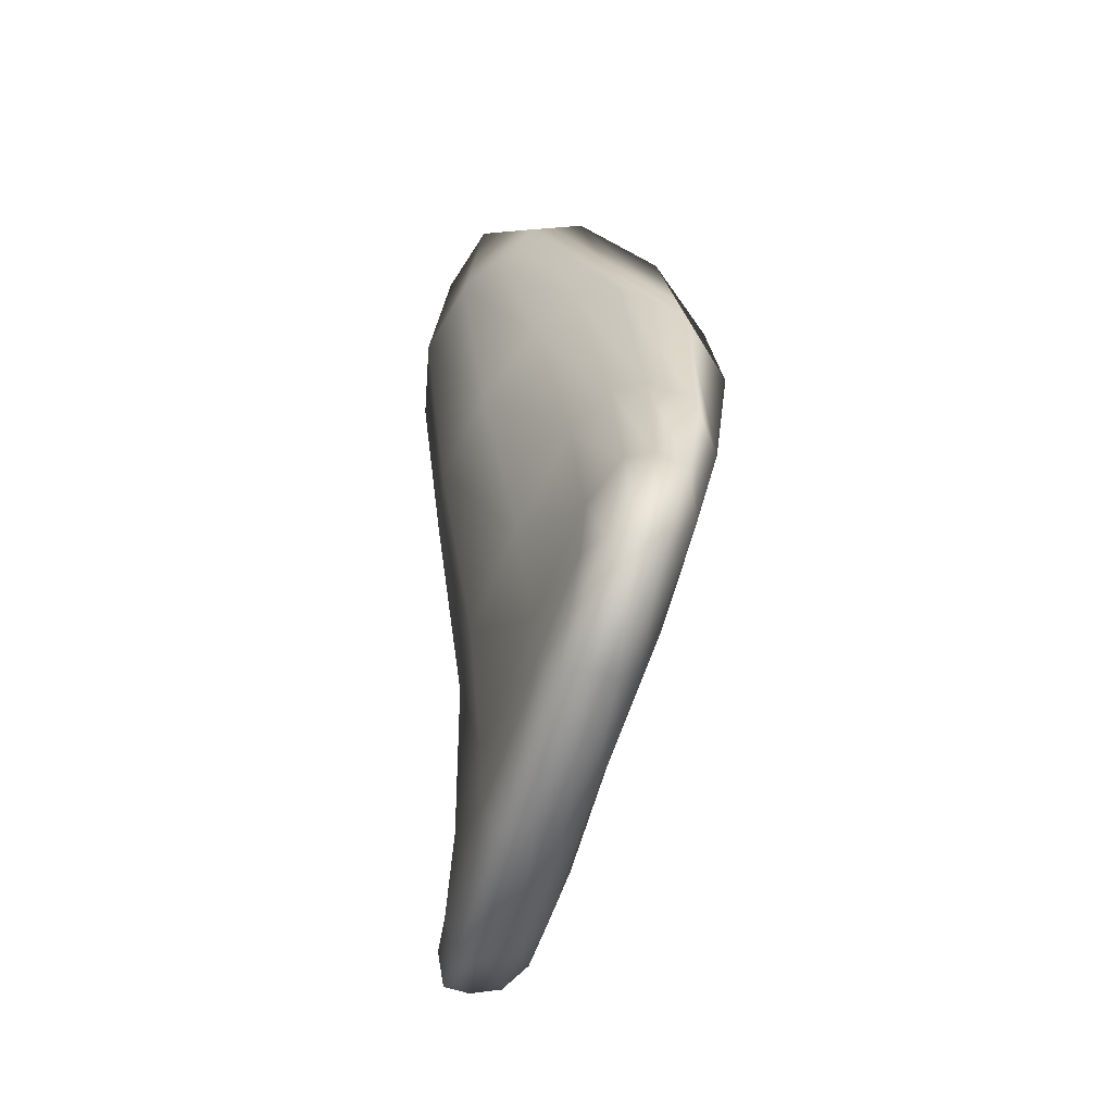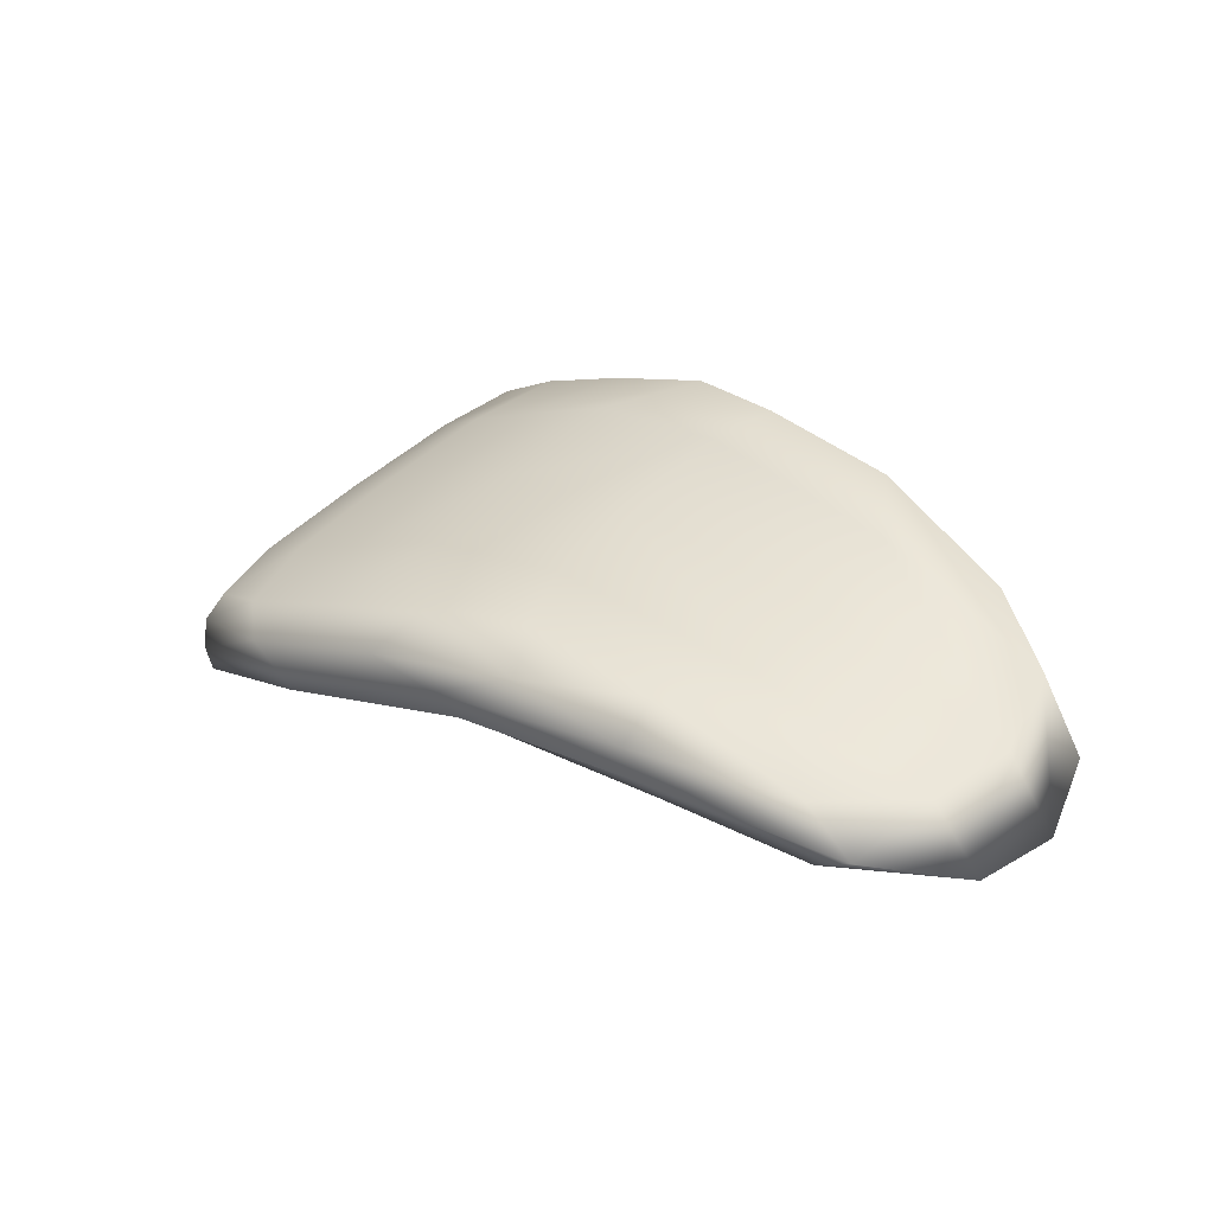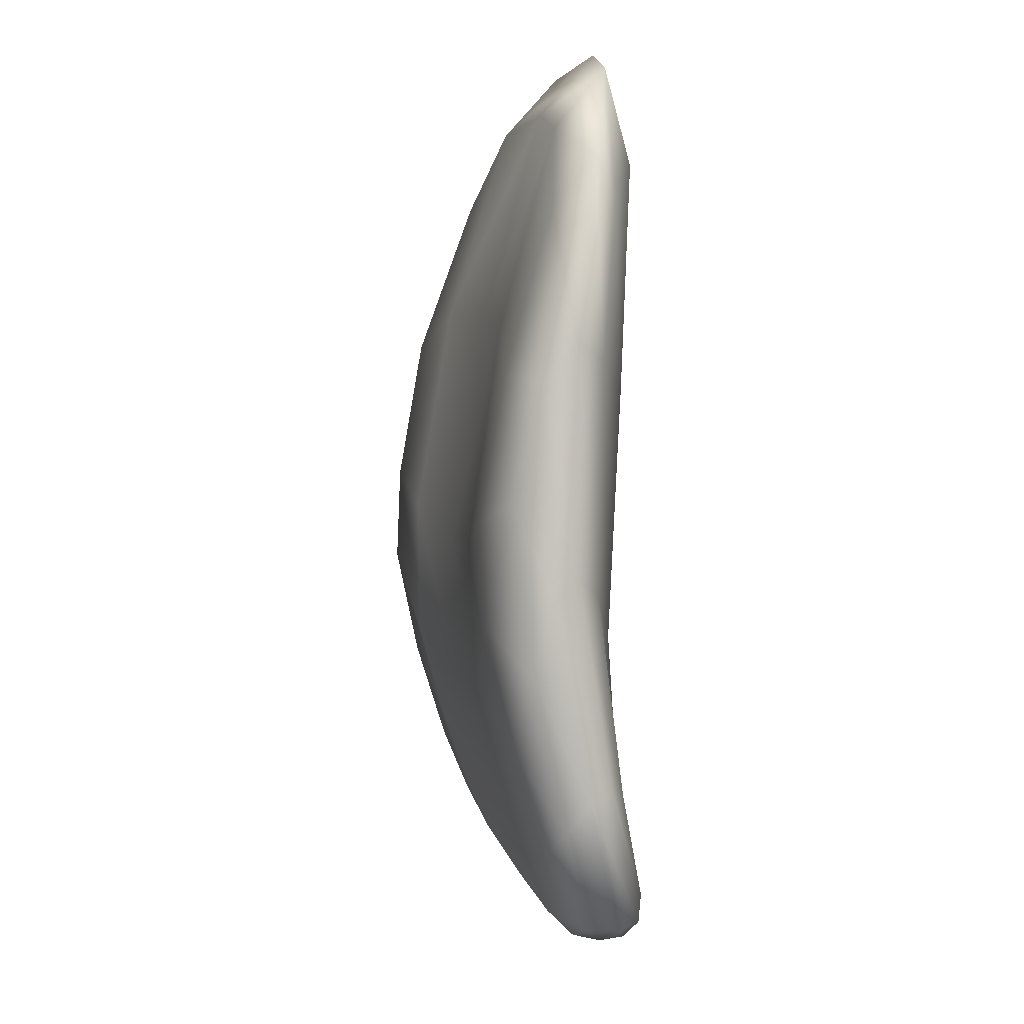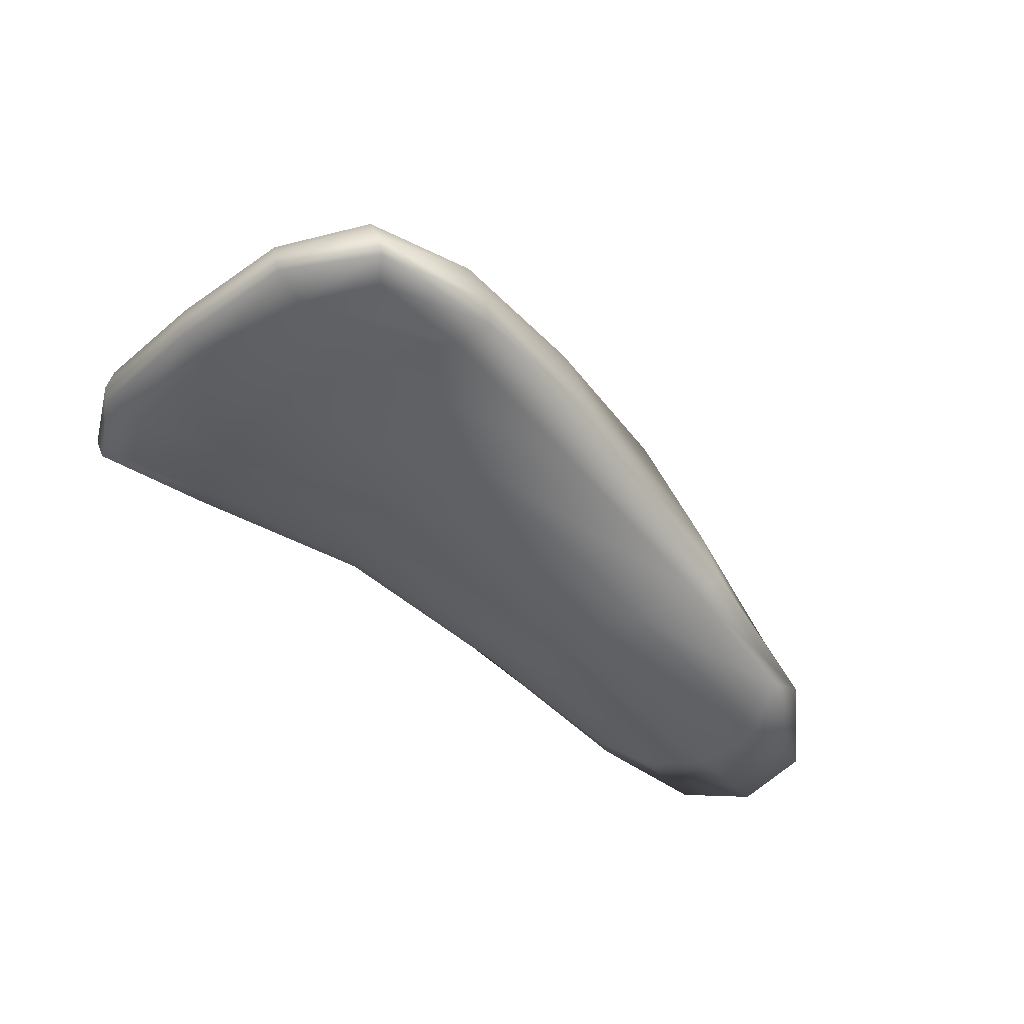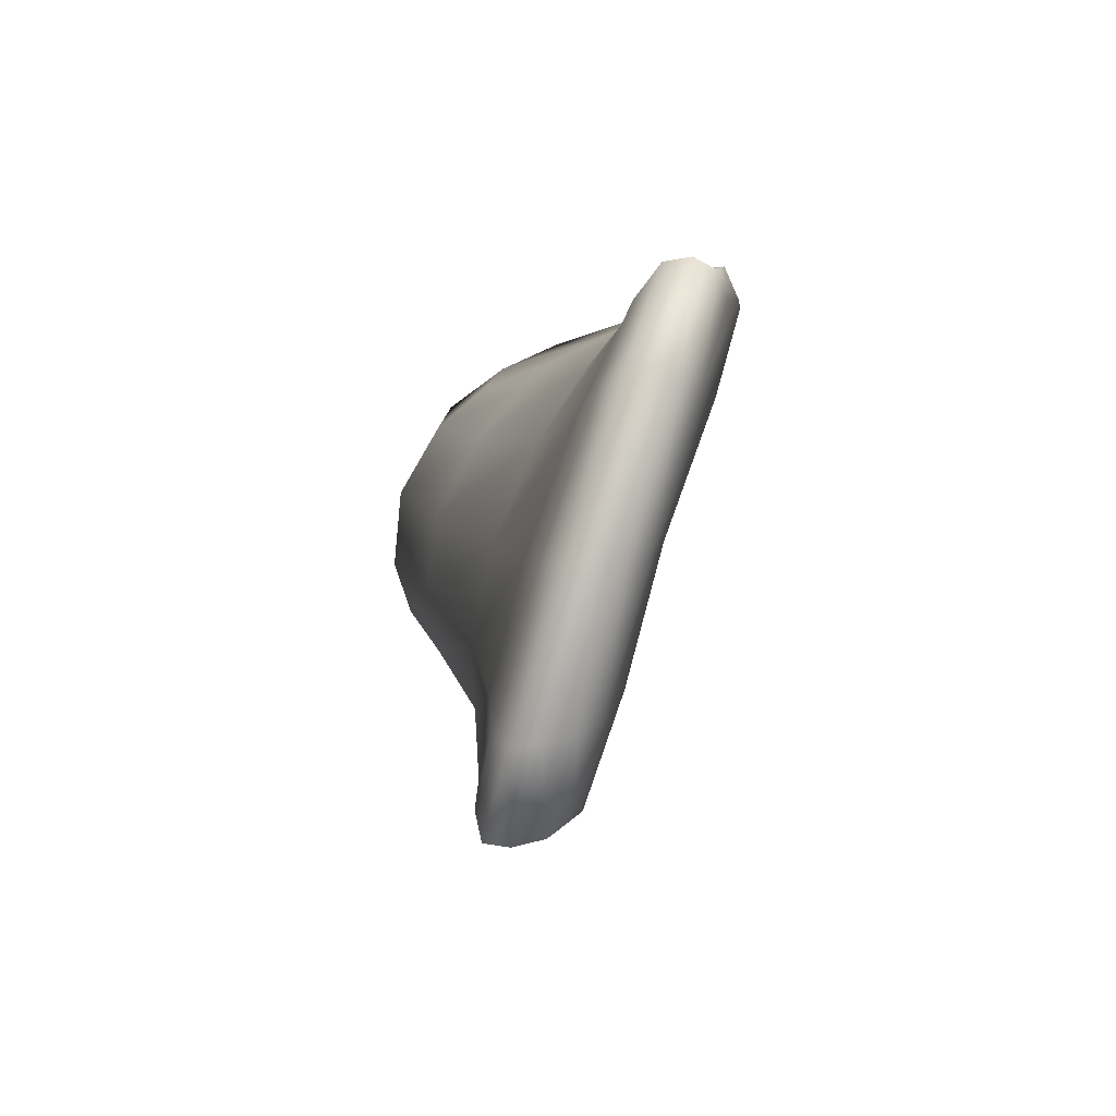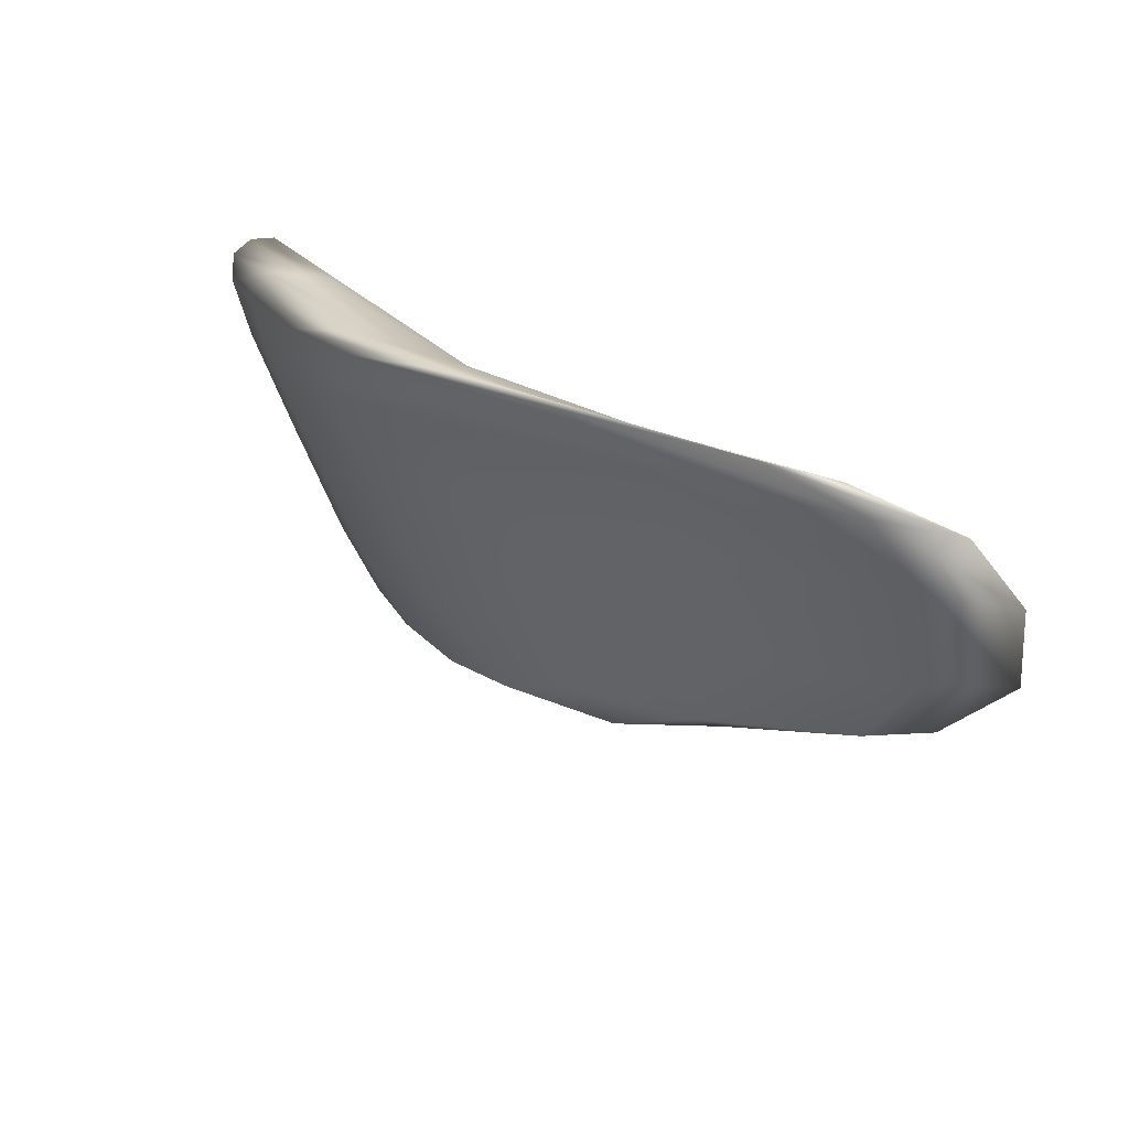
<metadata>
{"format":"obj","ext":"obj","renderer":"f3d","projection":"perspective","resolution":1024,"background":"white","views":[{"elev":24.1,"azim":84.6,"up":"+Z"},{"elev":26.7,"azim":-126.4,"up":"+Y"},{"elev":-68.5,"azim":-90.8,"up":"+Z"},{"elev":-52.7,"azim":144.0,"up":"+Y"},{"elev":-4.5,"azim":78.4,"up":"+Z"},{"elev":34.7,"azim":-135.6,"up":"+Z"}]}
</metadata>
<code>
o Grot_Platform_004
v -0.1547 2.903 -3.292
v 1.301 2.559 -3.746
v -1.343 2.408 -3
v 1.198 2.264 -3.743
v 0.1414 3.275 -1.964
v 1.569 2.97 -2.217
v -1.113 2.676 -2.075
v 1.458 2.705 -2.195
v -1.306 2.644 -3.023
v 0.6167 2.764 -3.66
v 1.284 2.362 -3.854
v 0.09466 2.447 -3.424
v -1.373 2.366 -2.49
v 1.515 2.402 -3.007
v 0.3579 2.789 -2.236
v -1.033 2.969 -1.892
v 1.576 2.859 -2.082
v 0.9441 3.194 -2.102
v 0.1935 3.024 -2.605
v 1.561 2.729 -2.995
v 1.649 2.545 -3.009
v -1.519 2.684 -2.313
v 1.095 2.89 -2.901
v 0.3946 3.043 -2.051
v 0.5625 2.425 -2.873
v 0.06269 2.61 -3.569
v -0.716 2.814 -3.184
v 1.034 2.637 -3.756
v 1.255 2.277 -3.842
v -0.7631 2.442 -3.187
v -1.422 2.347 -2.794
v 1.548 2.569 -2.489
v -0.511 2.741 -2.157
v -1.249 2.786 -1.962
v 1.597 2.933 -2.125
v 0.5217 3.289 -2.003
v 0.2176 3.185 -2.183
v 1.45 2.613 -3.474
v -1.502 2.489 -2.985
v 0.193 2.872 -3.497
v 1.309 2.467 -3.828
v 0.8102 2.341 -3.659
v -1.278 2.514 -2.216
v 1.384 2.281 -3.498
v 1.083 2.76 -2.198
v -0.4169 3.182 -1.881
v 1.542 2.774 -2.094
v 1.339 3.071 -2.156
v 0.02812 2.946 -3.04
v 1.615 2.869 -2.51
v 1.641 2.642 -3.005
v 1.629 2.452 -3.013
v 1.71 2.708 -2.452
v 1.539 2.403 -3.544
v -0.7108 2.898 -2.423
v -1.767 2.481 -2.345
v -1.538 2.634 -2.673
v -1.382 2.821 -2.022
v 0.9098 2.805 -3.367
v 1.105 3.063 -2.429
v 0.7636 2.995 -2.775
v 1.366 2.803 -2.968
v 0.6574 3.163 -2.012
v 0.2954 2.93 -2.105
v -0.3882 3.045 -1.96
v 1.106 2.976 -2.021
v 0.5126 2.589 -2.517
v 0.3613 2.392 -3.2
v -0.4423 2.378 -2.692
v 1.205 2.415 -2.972
v -0.01588 2.524 -3.511
v 0.302 2.697 -3.674
v -0.709 2.658 -3.31
v 0.7712 2.47 -3.811
v 0.7346 2.39 -3.775
v 1.189 2.581 -2.528
v 1.222 3.06 -2.028
v 1.223 2.703 -3.44
v -0.6204 3.048 -2.066
v 1.534 2.511 -3.514
v 1.7 2.792 -2.481
v 1.686 2.621 -2.452
v 1.515 2.31 -3.549
v -0.7951 2.833 -2.828
v -1.77 2.447 -2.673
v -1.622 2.62 -2.078
v 0.5598 2.915 -3.233
v 0.7596 3.17 -2.312
v 1.404 2.957 -2.493
v 0.05668 3.219 -1.916
v -0.5562 2.895 -2.029
v 1.055 2.883 -2.052
v -0.4421 2.537 -2.388
v -0.5887 2.363 -2.988
v 1.03 2.336 -3.385
v -0.8538 2.541 -3.25
v -0.2941 2.783 -3.458
v 0.8799 2.559 -3.842
f 26 74 75 71
f 74 11 29 75
f 75 29 4 42
f 71 75 42 12
f 25 70 76 67
f 70 14 32 76
f 76 32 8 45
f 67 76 45 15
f 24 66 77 63
f 66 17 35 77
f 77 35 6 48
f 63 77 48 18
f 23 62 78 59
f 62 20 38 78
f 78 38 2 28
f 59 78 28 10
f 22 58 79 55
f 58 16 46 79
f 79 46 5 37
f 55 79 37 19
f 21 54 80 51
f 54 11 41 80
f 80 41 2 38
f 51 80 38 20
f 17 53 81 35
f 53 21 51 81
f 81 51 20 50
f 35 81 50 6
f 8 32 82 47
f 32 14 52 82
f 82 52 21 53
f 47 82 53 17
f 14 44 83 52
f 44 4 29 83
f 83 29 11 54
f 52 83 54 21
f 9 57 84 27
f 57 22 55 84
f 84 55 19 49
f 27 84 49 1
f 3 31 85 39
f 31 13 56 85
f 85 56 22 57
f 39 85 57 9
f 13 43 86 56
f 43 7 34 86
f 86 34 16 58
f 56 86 58 22
f 19 61 87 49
f 61 23 59 87
f 87 59 10 40
f 49 87 40 1
f 5 36 88 37
f 36 18 60 88
f 88 60 23 61
f 37 88 61 19
f 18 48 89 60
f 48 6 50 89
f 89 50 20 62
f 60 89 62 23
f 16 65 90 46
f 65 24 63 90
f 90 63 18 36
f 46 90 36 5
f 7 33 91 34
f 33 15 64 91
f 91 64 24 65
f 34 91 65 16
f 15 45 92 64
f 45 8 47 92
f 92 47 17 66
f 64 92 66 24
f 13 69 93 43
f 69 25 67 93
f 93 67 15 33
f 43 93 33 7
f 3 30 94 31
f 30 12 68 94
f 94 68 25 69
f 31 94 69 13
f 12 42 95 68
f 42 4 44 95
f 95 44 14 70
f 68 95 70 25
f 9 73 96 39
f 73 26 71 96
f 96 71 12 30
f 39 96 30 3
f 1 40 97 27
f 40 10 72 97
f 97 72 26 73
f 27 97 73 9
f 10 28 98 72
f 28 2 41 98
f 98 41 11 74
f 72 98 74 26

</code>
